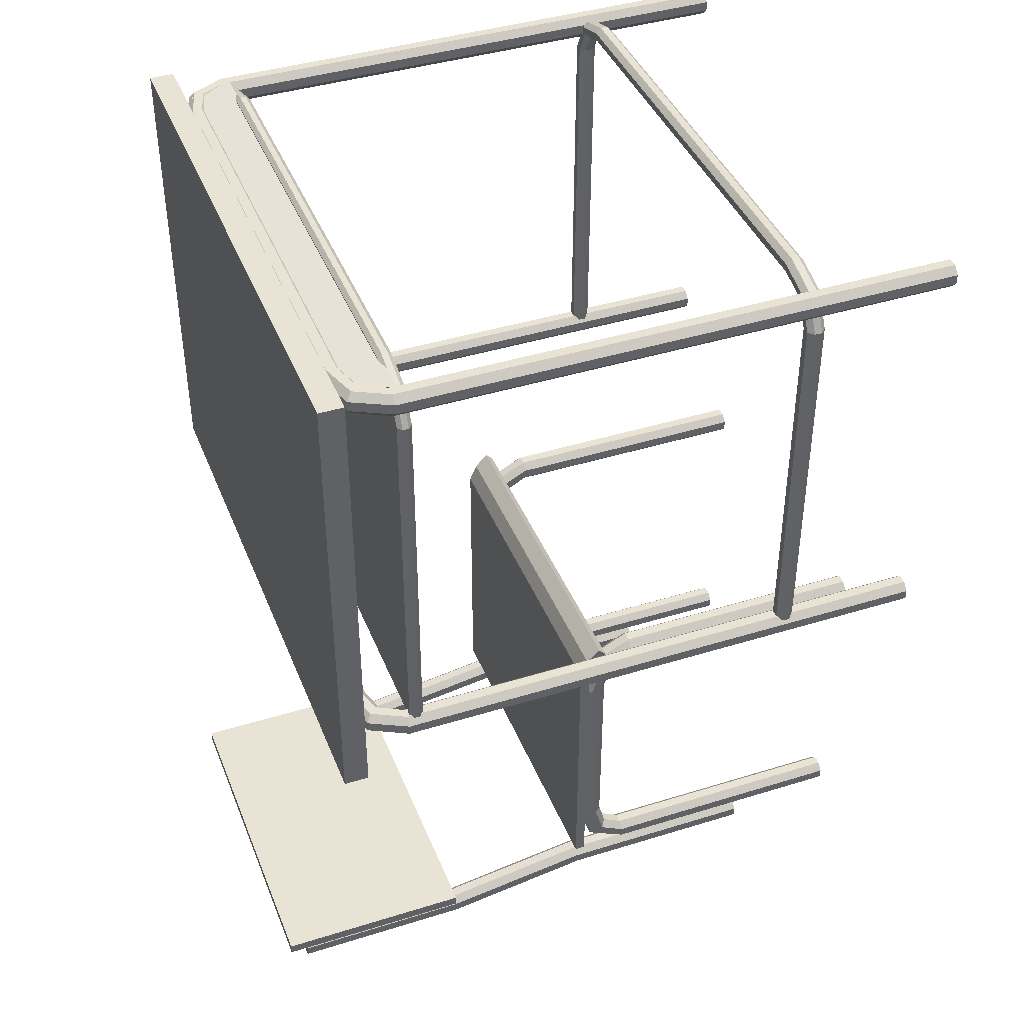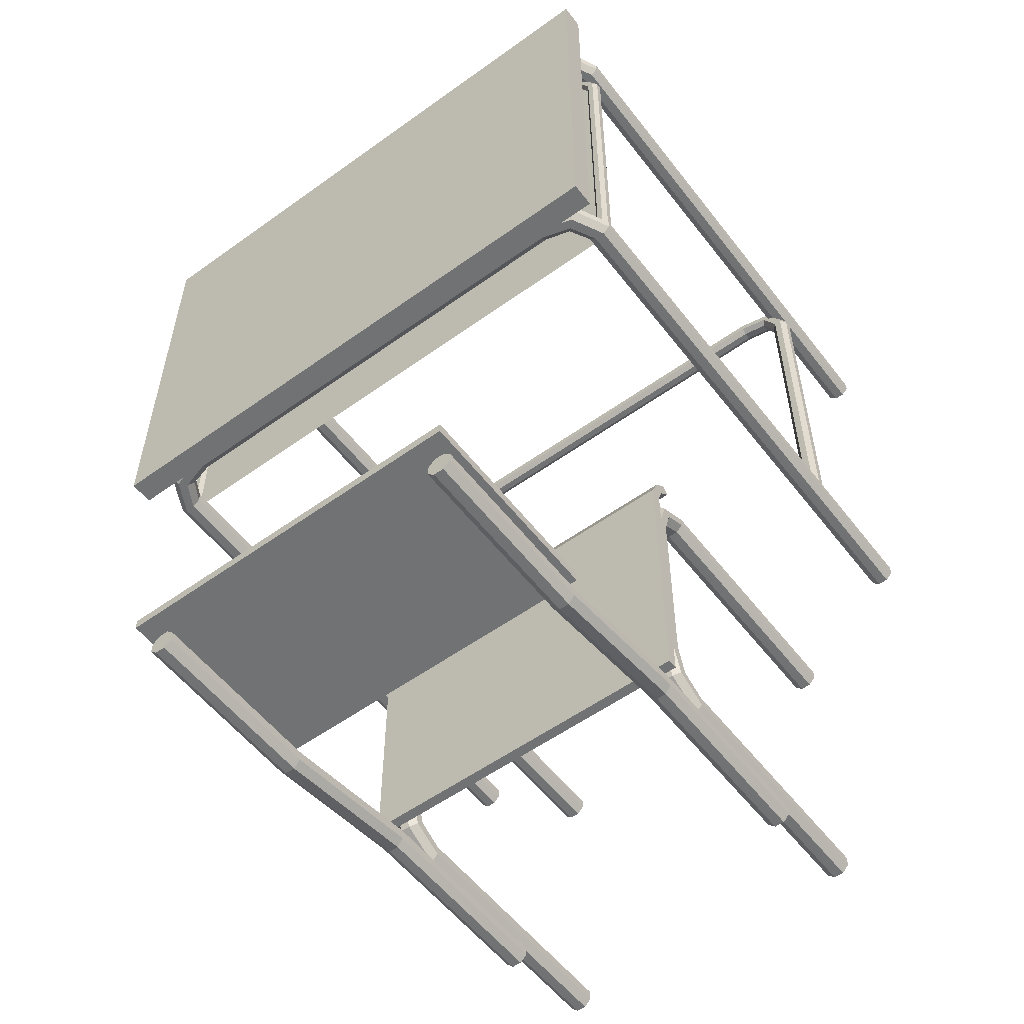
<metadata>
{"format":"obj","ext":"obj","renderer":"f3d","projection":"perspective","resolution":1024,"background":"white","views":[{"elev":41.2,"azim":-110.7,"up":"+Z"},{"elev":-55.5,"azim":-142.9,"up":"+Z"}]}
</metadata>
<code>
g default
v 1.796 2.625 2.222
v 1.845 2.625 2.173
v 1.845 2.625 2.103
v 1.796 2.625 2.054
v 1.726 2.625 2.054
v 1.677 2.625 2.103
v 1.726 2.625 2.222
v 1.677 2.625 2.173
v -2.086 -1.234 2.103
v -2.135 -1.234 2.054
v -2.086 -1.234 2.173
v -2.135 -1.234 2.222
v -2.204 -1.234 2.222
v -2.254 -1.234 2.173
v -2.254 -1.234 2.103
v -2.204 -1.234 2.054
v 1.796 -1.234 2.222
v 1.845 -1.234 2.173
v 1.845 -1.234 2.103
v 1.796 -1.234 2.054
v 1.726 -1.234 2.054
v 1.677 -1.234 2.103
v 1.726 -1.234 2.222
v 1.677 -1.234 2.173
v -2.086 2.625 2.103
v -2.135 2.625 2.054
v -2.086 2.625 2.173
v -2.135 2.625 2.222
v -2.204 2.625 2.222
v -2.254 2.625 2.173
v -2.254 2.625 2.103
v -2.204 2.625 2.054
v -2.005 2.766 2.103
v -2.039 2.802 2.054
v -2.005 2.766 2.173
v -2.039 2.802 2.222
v -2.086 2.852 2.222
v -2.12 2.888 2.173
v -2.12 2.888 2.103
v -2.086 2.852 2.054
v -1.83 2.813 2.103
v -1.83 2.862 2.054
v -1.83 2.813 2.173
v -1.83 2.862 2.222
v -1.83 2.932 2.222
v -1.83 2.981 2.173
v -1.83 2.981 2.103
v -1.83 2.932 2.054
v 1.596 2.766 2.173
v 1.63 2.802 2.222
v 1.596 2.766 2.103
v 1.63 2.802 2.054
v 1.678 2.852 2.054
v 1.711 2.888 2.103
v 1.711 2.888 2.173
v 1.678 2.852 2.222
v 1.421 2.813 2.173
v 1.421 2.862 2.222
v 1.421 2.813 2.103
v 1.421 2.862 2.054
v 1.421 2.932 2.054
v 1.421 2.981 2.103
v 1.421 2.981 2.173
v 1.421 2.932 2.222
v 1.421 -0.3216 5.062
v 1.421 -0.2846 5.099
v 1.421 -0.2322 5.099
v 1.421 -0.1951 5.062
v 1.421 -0.1951 5.01
v 1.421 -0.2322 4.973
v 1.421 -0.3216 5.01
v 1.421 -0.2846 4.973
v 1.672 -0.3216 4.985
v 1.697 -0.2846 5.012
v 1.697 -0.2322 5.012
v 1.672 -0.1951 4.985
v 1.636 -0.1951 4.947
v 1.611 -0.2322 4.92
v 1.636 -0.3216 4.947
v 1.611 -0.2846 4.92
v -1.83 -0.1951 5.062
v -1.83 -0.2322 5.099
v -1.83 -0.2846 5.099
v -1.83 -0.3216 5.062
v -1.83 -0.3216 5.01
v -1.83 -0.2846 4.973
v -1.83 -0.1951 5.01
v -1.83 -0.2322 4.973
v -2.08 -0.1951 4.985
v -2.106 -0.2322 5.012
v -2.106 -0.2846 5.012
v -2.08 -0.3216 4.985
v -2.045 -0.3216 4.947
v -2.019 -0.2846 4.92
v -2.045 -0.1951 4.947
v -2.019 -0.2322 4.92
v -2.196 -0.1951 4.763
v -2.233 -0.2322 4.763
v -2.233 -0.2846 4.763
v -2.196 -0.3216 4.763
v -2.143 -0.3216 4.763
v -2.106 -0.2846 4.763
v -2.143 -0.1951 4.763
v -2.106 -0.2322 4.763
v 1.698 -0.2846 2.135
v 1.735 -0.3217 2.135
v 1.698 -0.2322 2.135
v 1.735 -0.1951 2.135
v 1.787 -0.1951 2.135
v 1.824 -0.2322 2.135
v 1.824 -0.2846 2.135
v 1.787 -0.3217 2.135
v -2.196 -0.1951 2.135
v -2.233 -0.2322 2.135
v -2.233 -0.2846 2.135
v -2.196 -0.3216 2.135
v -2.143 -0.3216 2.135
v -2.106 -0.2846 2.135
v -2.143 -0.1951 2.135
v -2.106 -0.2322 2.135
v 1.698 -0.2846 4.763
v 1.735 -0.3216 4.763
v 1.698 -0.2322 4.763
v 1.735 -0.1951 4.763
v 1.787 -0.1951 4.763
v 1.824 -0.2322 4.763
v 1.824 -0.2846 4.763
v 1.787 -0.3216 4.763
v -2.319 3.131 1.852
v 1.851 3.131 1.852
v -2.319 2.96 1.852
v 1.851 2.96 1.852
v -2.319 3.131 5.125
v 1.851 3.131 5.125
v -2.319 2.96 5.125
v 1.851 2.96 5.125
v 1.796 2.625 5.046
v 1.845 2.625 4.997
v 1.845 2.625 4.927
v 1.796 2.625 4.878
v 1.726 2.625 4.878
v 1.677 2.625 4.927
v 1.726 2.625 5.046
v 1.677 2.625 4.997
v -2.086 -1.234 4.927
v -2.135 -1.234 4.878
v -2.086 -1.234 4.997
v -2.135 -1.234 5.046
v -2.204 -1.234 5.046
v -2.254 -1.234 4.997
v -2.254 -1.234 4.927
v -2.204 -1.234 4.878
v 1.796 -1.234 5.046
v 1.845 -1.234 4.997
v 1.845 -1.234 4.927
v 1.796 -1.234 4.878
v 1.726 -1.234 4.878
v 1.677 -1.234 4.927
v 1.726 -1.234 5.046
v 1.677 -1.234 4.997
v -2.086 2.625 4.927
v -2.135 2.625 4.878
v -2.086 2.625 4.997
v -2.135 2.625 5.046
v -2.204 2.625 5.046
v -2.254 2.625 4.997
v -2.254 2.625 4.927
v -2.204 2.625 4.878
v -2.005 2.766 4.927
v -2.039 2.802 4.878
v -2.005 2.766 4.997
v -2.039 2.802 5.046
v -2.086 2.852 5.046
v -2.12 2.888 4.997
v -2.12 2.888 4.927
v -2.086 2.852 4.878
v -1.83 2.813 4.927
v -1.83 2.862 4.878
v -1.83 2.813 4.997
v -1.83 2.862 5.046
v -1.83 2.932 5.046
v -1.83 2.981 4.997
v -1.83 2.981 4.927
v -1.83 2.932 4.878
v 1.596 2.766 4.997
v 1.63 2.802 5.046
v 1.596 2.766 4.927
v 1.63 2.802 4.878
v 1.678 2.852 4.878
v 1.711 2.888 4.927
v 1.711 2.888 4.997
v 1.678 2.852 5.046
v 1.421 2.813 4.997
v 1.421 2.862 5.046
v 1.421 2.813 4.927
v 1.421 2.862 4.878
v 1.421 2.932 4.878
v 1.421 2.981 4.927
v 1.421 2.981 4.997
v 1.421 2.932 5.046
v 1.781 2.507 4.763
v 1.81 2.535 4.763
v 1.81 2.576 4.763
v 1.781 2.604 4.763
v 1.741 2.604 4.763
v 1.712 2.576 4.763
v 1.741 2.507 4.763
v 1.712 2.535 4.763
v -2.121 2.576 2.135
v -2.149 2.604 2.135
v -2.121 2.535 2.135
v -2.149 2.507 2.135
v -2.19 2.507 2.135
v -2.218 2.535 2.135
v -2.218 2.576 2.135
v -2.19 2.604 2.135
v 1.781 2.507 2.135
v 1.81 2.535 2.135
v 1.81 2.576 2.135
v 1.781 2.604 2.135
v 1.741 2.604 2.135
v 1.712 2.576 2.135
v 1.741 2.507 2.135
v 1.712 2.535 2.135
v -2.121 2.576 4.763
v -2.149 2.604 4.763
v -2.121 2.535 4.763
v -2.149 2.507 4.763
v -2.19 2.507 4.763
v -2.218 2.535 4.763
v -2.218 2.576 4.763
v -2.19 2.604 4.763
v -2.029 2.576 4.93
v -2.049 2.604 4.951
v -2.029 2.535 4.93
v -2.049 2.507 4.951
v -2.076 2.507 4.98
v -2.096 2.535 5.001
v -2.096 2.576 5.001
v -2.076 2.604 4.98
v -1.83 2.576 4.987
v -1.83 2.604 5.016
v -1.83 2.535 4.987
v -1.83 2.507 5.016
v -1.83 2.507 5.056
v -1.83 2.535 5.085
v -1.83 2.576 5.085
v -1.83 2.604 5.056
v 1.62 2.535 4.93
v 1.64 2.507 4.951
v 1.62 2.576 4.93
v 1.64 2.604 4.951
v 1.668 2.604 4.98
v 1.687 2.576 5.001
v 1.687 2.535 5.001
v 1.668 2.507 4.98
v 1.421 2.535 4.987
v 1.421 2.507 5.016
v 1.421 2.576 4.987
v 1.421 2.604 5.016
v 1.421 2.604 5.056
v 1.421 2.576 5.085
v 1.421 2.535 5.085
v 1.421 2.507 5.056
v 1.781 2.576 5.048
v 1.781 2.576 2.1
v -2.146 2.576 5.048
v -2.146 2.576 2.1
v 1.64 2.886 5.033
v -2.005 2.886 5.033
v 1.781 2.576 5.048
v 1.781 2.576 2.1
v -2.146 2.576 5.048
v -2.146 2.576 2.1
v 1.64 2.886 5.033
v -2.005 2.886 5.033
v -1.462 0.9408 1.321
v -1.462 0.9408 -0.6793
v 1.006 0.9408 -0.6793
v 1.006 0.9408 1.321
v -1.462 1.013 1.341
v -1.462 1.013 -0.6793
v 1.006 1.013 -0.6793
v 1.006 1.013 1.341
v -1.462 0.816 1.506
v 1.006 0.816 1.506
v -1.462 0.8683 1.561
v 1.006 0.8683 1.561
v 0.8109 -0.4417 -0.8715
v 0.8601 -0.4417 -0.9207
v 0.8109 -0.4417 -0.8019
v 0.8601 -0.4417 -0.7527
v 0.9297 -0.4417 -0.7527
v 0.9789 -0.4417 -0.8019
v 0.9789 -0.4417 -0.8715
v 0.9297 -0.4417 -0.9207
v -1.313 3.309 -1.09
v -1.264 3.309 -1.041
v -1.264 3.309 -0.9719
v -1.313 3.309 -0.9229
v -1.383 3.309 -0.9229
v -1.432 3.309 -0.9719
v -1.383 3.309 -1.09
v -1.432 3.309 -1.041
v 0.8109 0.975 -0.8706
v 0.8601 0.964 -0.9186
v 0.8109 0.9905 -0.8028
v 0.8601 1.002 -0.7549
v 0.9297 1.002 -0.7549
v 0.9789 0.9905 -0.8028
v 0.9789 0.975 -0.8707
v 0.9297 0.964 -0.9186
v -1.313 2.042 -1.087
v -1.264 2.047 -1.038
v -1.264 2.054 -0.9689
v -1.313 2.059 -0.92
v -1.383 2.059 -0.92
v -1.432 2.054 -0.9689
v -1.383 2.042 -1.087
v -1.432 2.047 -1.038
v 0.8109 2.047 -1.038
v 0.8601 2.042 -1.087
v 0.8109 2.054 -0.9689
v 0.8601 2.059 -0.92
v 0.9297 2.059 -0.92
v 0.9789 2.054 -0.9689
v 0.9789 2.047 -1.038
v 0.9297 2.042 -1.087
v -1.313 0.964 -0.9186
v -1.264 0.975 -0.8707
v -1.264 0.9905 -0.8028
v -1.313 1.002 -0.7549
v -1.383 1.002 -0.7549
v -1.432 0.9905 -0.8028
v -1.383 0.964 -0.9186
v -1.432 0.975 -0.8706
v 0.8109 3.309 -1.041
v 0.8601 3.309 -1.09
v 0.8109 3.309 -0.9719
v 0.8601 3.309 -0.9229
v 0.9297 3.309 -0.9229
v 0.9789 3.309 -0.9719
v 0.9789 3.309 -1.041
v 0.9297 3.309 -1.09
v -1.313 -0.4417 -0.9207
v -1.264 -0.4417 -0.8715
v -1.264 -0.4417 -0.8019
v -1.313 -0.4417 -0.7527
v -1.383 -0.4417 -0.7527
v -1.432 -0.4417 -0.8019
v -1.383 -0.4417 -0.9207
v -1.432 -0.4417 -0.8715
v -1.462 2.058 -0.9198
v 1.006 2.058 -0.9198
v -1.462 2.058 -0.8472
v 1.006 2.058 -0.8472
v -1.462 3.451 -0.9198
v 1.006 3.451 -0.9198
v -1.462 3.451 -0.8472
v 1.006 3.451 -0.8472
v 0.9789 0.5939 -0.7064
v 0.9297 0.5939 -0.7556
v 0.8601 0.5939 -0.7556
v 0.8109 0.5939 -0.7064
v 0.8109 0.5939 -0.6368
v 0.8601 0.5939 -0.5876
v 0.9789 0.5939 -0.6368
v 0.9297 0.5939 -0.5876
v 0.8601 -1.233 1.341
v 0.8109 -1.233 1.391
v 0.9296 -1.233 1.341
v 0.9788 -1.233 1.391
v 0.9788 -1.233 1.46
v 0.9296 -1.233 1.509
v 0.8601 -1.233 1.509
v 0.8109 -1.233 1.46
v 0.9789 -1.233 -0.7064
v 0.9297 -1.233 -0.7556
v 0.8601 -1.233 -0.7556
v 0.8109 -1.233 -0.7064
v 0.8109 -1.233 -0.6368
v 0.8601 -1.233 -0.5876
v 0.9789 -1.233 -0.6368
v 0.9297 -1.233 -0.5876
v 0.8601 0.5939 1.341
v 0.8109 0.5939 1.391
v 0.9297 0.5939 1.341
v 0.9789 0.5939 1.391
v 0.9789 0.5939 1.46
v 0.9297 0.5939 1.509
v 0.8601 0.5939 1.509
v 0.8109 0.5939 1.46
v 0.8601 0.735 1.261
v 0.8109 0.7709 1.295
v 0.9297 0.735 1.261
v 0.9789 0.7709 1.295
v 0.9789 0.8216 1.342
v 0.9297 0.8574 1.376
v 0.8601 0.8574 1.376
v 0.8109 0.8216 1.342
v 0.8601 0.7824 1.086
v 0.8109 0.8316 1.086
v 0.9297 0.7824 1.086
v 0.9789 0.8316 1.086
v 0.9789 0.9012 1.086
v 0.9297 0.9504 1.086
v 0.8601 0.9504 1.086
v 0.8109 0.9012 1.086
v 0.9297 0.735 -0.5071
v 0.9789 0.7709 -0.5408
v 0.8601 0.735 -0.5071
v 0.8109 0.7709 -0.5408
v 0.8109 0.8216 -0.5885
v 0.8601 0.8574 -0.6222
v 0.9296 0.8574 -0.6222
v 0.9789 0.8216 -0.5885
v 0.9297 0.7824 -0.3318
v 0.9789 0.8316 -0.3318
v 0.8601 0.7824 -0.3318
v 0.8109 0.8316 -0.3318
v 0.8109 0.9012 -0.3318
v 0.8601 0.9504 -0.3318
v 0.9297 0.9504 -0.3318
v 0.9789 0.9012 -0.3318
v -1.264 0.5939 -0.7064
v -1.313 0.5939 -0.7556
v -1.383 0.5939 -0.7556
v -1.432 0.5939 -0.7064
v -1.432 0.5939 -0.6368
v -1.383 0.5939 -0.5876
v -1.264 0.5939 -0.6368
v -1.313 0.5939 -0.5876
v -1.383 -1.233 1.341
v -1.432 -1.233 1.391
v -1.313 -1.233 1.341
v -1.264 -1.233 1.391
v -1.264 -1.233 1.46
v -1.313 -1.233 1.509
v -1.383 -1.233 1.509
v -1.432 -1.233 1.46
v -1.264 -1.233 -0.7064
v -1.313 -1.233 -0.7556
v -1.383 -1.233 -0.7556
v -1.432 -1.233 -0.7064
v -1.432 -1.233 -0.6368
v -1.383 -1.233 -0.5876
v -1.264 -1.233 -0.6368
v -1.313 -1.233 -0.5876
v -1.383 0.5939 1.341
v -1.432 0.5939 1.391
v -1.313 0.5939 1.341
v -1.264 0.5939 1.391
v -1.264 0.5939 1.46
v -1.313 0.5939 1.509
v -1.383 0.5939 1.509
v -1.432 0.5939 1.46
v -1.383 0.735 1.261
v -1.432 0.7709 1.295
v -1.313 0.735 1.261
v -1.264 0.7709 1.295
v -1.264 0.8216 1.342
v -1.313 0.8574 1.376
v -1.383 0.8574 1.376
v -1.432 0.8216 1.342
v -1.383 0.7824 1.086
v -1.432 0.8316 1.086
v -1.313 0.7824 1.086
v -1.264 0.8316 1.086
v -1.264 0.9012 1.086
v -1.313 0.9504 1.086
v -1.383 0.9504 1.086
v -1.432 0.9012 1.086
v -1.313 0.735 -0.5071
v -1.264 0.7709 -0.5408
v -1.383 0.735 -0.5071
v -1.432 0.7709 -0.5408
v -1.432 0.8216 -0.5885
v -1.383 0.8574 -0.6222
v -1.313 0.8574 -0.6222
v -1.264 0.8216 -0.5885
v -1.313 0.7824 -0.3318
v -1.264 0.8316 -0.3318
v -1.383 0.7824 -0.3318
v -1.432 0.8316 -0.3318
v -1.432 0.9012 -0.3318
v -1.383 0.9504 -0.3318
v -1.313 0.9504 -0.3318
v -1.264 0.9012 -0.3318
v 1.006 0.9605 1.466
v -1.462 0.9605 1.466
v -1.462 0.898 1.429
v 1.006 0.898 1.429
g Mesh
f 6 8 49 51
f 9 11 12 13 14 15 16 10
f 24 22 21 20 19 18 17 23
f 27 25 33 35
f 13 12 28 29
f 10 16 32 26
f 24 23 7 8
f 19 20 4 3
f 18 19 3 2
f 12 11 27 28
f 16 15 31 32
f 22 24 8 6
f 17 18 2 1
f 21 22 6 5
f 11 9 25 27
f 15 14 30 31
f 14 13 29 30
f 23 17 1 7
f 20 21 5 4
f 9 10 26 25
f 33 34 42 41
f 32 31 39 40
f 28 27 35 36
f 26 32 40 34
f 29 28 36 37
f 30 29 37 38
f 25 26 34 33
f 31 30 38 39
f 39 38 46 47
f 35 33 41 43
f 40 39 47 48
f 36 35 43 44
f 34 40 48 42
f 37 36 44 45
f 38 37 45 46
f 49 50 58 57
f 1 2 55 56
f 5 6 51 52
f 7 1 56 50
f 4 5 52 53
f 3 4 53 54
f 8 7 50 49
f 2 3 54 55
f 55 54 62 63
f 51 49 57 59
f 56 55 63 64
f 52 51 59 60
f 50 56 64 58
f 53 52 60 61
f 54 53 61 62
f 64 45 44 58
f 64 63 46 45
f 43 57 58 44
f 42 60 59 41
f 48 61 60 42
f 61 48 47 62
f 62 47 46 63
f 41 59 57 43
f 78 80 72 70
f 126 125 76 75
f 95 89 81 87
f 93 94 86 85
f 128 127 74 73
f 122 128 73 79
f 127 126 75 74
f 65 84 85 71
f 86 72 71 85
f 124 123 78 77
f 92 93 85 84
f 73 74 66 65
f 67 82 83 66
f 77 78 70 69
f 121 122 79 80
f 91 92 84 83
f 80 79 71 72
f 81 68 69 87
f 76 77 69 68
f 125 124 77 76
f 101 102 94 93
f 100 101 93 92
f 90 91 83 82
f 94 96 88 86
f 98 99 91 90
f 104 103 95 96
f 89 90 82 81
f 99 100 92 91
f 106 112 128 122
f 103 97 89 95
f 115 116 100 99
f 96 95 87 88
f 97 98 90 89
f 120 119 103 104
f 109 108 124 125
f 105 106 122 121
f 88 70 72 86
f 79 73 65 71
f 68 81 82 67
f 75 76 68 67
f 65 66 83 84
f 74 75 67 66
f 87 69 70 88
f 120 118 117 116 115 114 113 119
f 110 109 125 126
f 123 121 80 78
f 116 117 101 100
f 119 113 97 103
f 102 104 96 94
f 105 107 108 109 110 111 112 106
f 107 105 121 123
f 113 114 98 97
f 112 111 127 128
f 118 120 104 102
f 108 107 123 124
f 111 110 126 127
f 117 118 102 101
f 114 115 99 98
f 131 129 130 132
f 135 136 134 133
f 132 130 134 136
f 131 132 136 135
f 129 131 135 133
f 130 129 133 134
f 142 144 185 187
f 145 147 148 149 150 151 152 146
f 160 158 157 156 155 154 153 159
f 163 161 169 171
f 149 148 164 165
f 146 152 168 162
f 160 159 143 144
f 155 156 140 139
f 154 155 139 138
f 148 147 163 164
f 152 151 167 168
f 158 160 144 142
f 153 154 138 137
f 157 158 142 141
f 147 145 161 163
f 151 150 166 167
f 150 149 165 166
f 159 153 137 143
f 156 157 141 140
f 145 146 162 161
f 169 170 178 177
f 168 167 175 176
f 164 163 171 172
f 162 168 176 170
f 165 164 172 173
f 166 165 173 174
f 161 162 170 169
f 167 166 174 175
f 175 174 182 183
f 171 169 177 179
f 176 175 183 184
f 172 171 179 180
f 170 176 184 178
f 173 172 180 181
f 174 173 181 182
f 185 186 194 193
f 137 138 191 192
f 141 142 187 188
f 143 137 192 186
f 140 141 188 189
f 139 140 189 190
f 144 143 186 185
f 138 139 190 191
f 191 190 198 199
f 187 185 193 195
f 192 191 199 200
f 188 187 195 196
f 186 192 200 194
f 189 188 196 197
f 190 189 197 198
f 200 181 180 194
f 200 199 182 181
f 179 193 194 180
f 178 196 195 177
f 184 197 196 178
f 197 184 183 198
f 198 183 182 199
f 177 195 193 179
f 206 208 249 251
f 209 211 212 213 214 215 216 210
f 224 222 221 220 219 218 217 223
f 227 225 233 235
f 213 212 228 229
f 210 216 232 226
f 224 223 207 208
f 219 220 204 203
f 218 219 203 202
f 212 211 227 228
f 216 215 231 232
f 222 224 208 206
f 217 218 202 201
f 221 222 206 205
f 211 209 225 227
f 215 214 230 231
f 214 213 229 230
f 223 217 201 207
f 220 221 205 204
f 209 210 226 225
f 233 234 242 241
f 232 231 239 240
f 228 227 235 236
f 226 232 240 234
f 229 228 236 237
f 230 229 237 238
f 225 226 234 233
f 231 230 238 239
f 239 238 246 247
f 235 233 241 243
f 240 239 247 248
f 236 235 243 244
f 234 240 248 242
f 237 236 244 245
f 238 237 245 246
f 249 250 258 257
f 201 202 255 256
f 205 206 251 252
f 207 201 256 250
f 204 205 252 253
f 203 204 253 254
f 208 207 250 249
f 202 203 254 255
f 255 254 262 263
f 251 249 257 259
f 256 255 263 264
f 252 251 259 260
f 250 256 264 258
f 253 252 260 261
f 254 253 261 262
f 264 245 244 258
f 264 263 246 245
f 243 257 258 244
f 242 260 259 241
f 248 261 260 242
f 261 248 247 262
f 262 247 246 263
f 241 259 257 243
f 265 267 268 266
f 267 265 269 270
f 271 272 274 273
f 273 276 275 271
f 281 282 278 277
f 282 283 279 278
f 283 284 280 279
f 277 278 279 280
f 284 283 282 281
f 489 490 287 288
f 286 288 287 285
f 490 491 285 287
f 492 489 288 286
f 491 492 286 285
f 289 290 296 295 294 293 292 291
f 315 299 300 316
f 333 317 318 334
f 306 322 328 312
f 317 301 302 318
f 318 302 304 320
f 293 309 308 292
f 290 306 312 296
f 296 312 311 295
f 313 297 298 314
f 331 315 316 332
f 292 308 307 291
f 291 307 305 289
f 295 311 310 294
f 320 304 303 319
f 304 302 301 300 299 298 297 303
f 319 303 297 313
f 289 305 306 290
f 294 310 309 293
f 314 298 299 315
f 325 341 340 324
f 350 334 336 352
f 334 318 320 336
f 309 325 324 308
f 308 324 323 307
f 312 328 327 311
f 329 313 314 330
f 347 331 332 348
f 316 300 301 317
f 307 323 321 305
f 311 327 326 310
f 336 320 319 335
f 330 314 315 331
f 332 316 317 333
f 305 321 322 306
f 310 326 325 309
f 337 339 340 341 342 343 344 338
f 352 351 345 346 347 348 349 350
f 322 338 344 328
f 345 329 330 346
f 349 333 334 350
f 335 319 313 329
f 324 340 339 323
f 328 344 343 327
f 352 336 335 351
f 348 332 333 349
f 323 339 337 321
f 327 343 342 326
f 326 342 341 325
f 346 330 331 347
f 351 335 329 345
f 321 337 338 322
f 355 353 354 356
f 359 360 358 357
f 356 354 358 360
f 356 360 359 355
f 353 355 359 357
f 354 353 357 358
f 366 368 409 411
f 369 371 372 373 374 375 376 370
f 384 382 381 380 379 378 377 383
f 387 385 393 395
f 373 372 388 389
f 370 376 392 386
f 384 383 367 368
f 379 380 364 363
f 378 379 363 362
f 372 371 387 388
f 376 375 391 392
f 382 384 368 366
f 377 378 362 361
f 381 382 366 365
f 371 369 385 387
f 375 374 390 391
f 374 373 389 390
f 383 377 361 367
f 380 381 365 364
f 369 370 386 385
f 393 394 402 401
f 392 391 399 400
f 388 387 395 396
f 386 392 400 394
f 389 388 396 397
f 390 389 397 398
f 385 386 394 393
f 391 390 398 399
f 399 398 406 407
f 395 393 401 403
f 400 399 407 408
f 396 395 403 404
f 394 400 408 402
f 397 396 404 405
f 398 397 405 406
f 409 410 418 417
f 361 362 415 416
f 365 366 411 412
f 367 361 416 410
f 364 365 412 413
f 363 364 413 414
f 368 367 410 409
f 362 363 414 415
f 415 414 422 423
f 411 409 417 419
f 416 415 423 424
f 412 411 419 420
f 410 416 424 418
f 413 412 420 421
f 414 413 421 422
f 424 405 404 418
f 424 423 406 405
f 403 417 418 404
f 402 420 419 401
f 408 421 420 402
f 421 408 407 422
f 422 407 406 423
f 401 419 417 403
f 430 432 473 475
f 433 435 436 437 438 439 440 434
f 448 446 445 444 443 442 441 447
f 451 449 457 459
f 437 436 452 453
f 434 440 456 450
f 448 447 431 432
f 443 444 428 427
f 442 443 427 426
f 436 435 451 452
f 440 439 455 456
f 446 448 432 430
f 441 442 426 425
f 445 446 430 429
f 435 433 449 451
f 439 438 454 455
f 438 437 453 454
f 447 441 425 431
f 444 445 429 428
f 433 434 450 449
f 457 458 466 465
f 456 455 463 464
f 452 451 459 460
f 450 456 464 458
f 453 452 460 461
f 454 453 461 462
f 449 450 458 457
f 455 454 462 463
f 463 462 470 471
f 459 457 465 467
f 464 463 471 472
f 460 459 467 468
f 458 464 472 466
f 461 460 468 469
f 462 461 469 470
f 473 474 482 481
f 425 426 479 480
f 429 430 475 476
f 431 425 480 474
f 428 429 476 477
f 427 428 477 478
f 432 431 474 473
f 426 427 478 479
f 479 478 486 487
f 475 473 481 483
f 480 479 487 488
f 476 475 483 484
f 474 480 488 482
f 477 476 484 485
f 478 477 485 486
f 488 469 468 482
f 488 487 470 469
f 467 481 482 468
f 466 484 483 465
f 472 485 484 466
f 485 472 471 486
f 486 471 470 487
f 465 483 481 467
f 284 281 490 489
f 281 277 491 490
f 280 284 489 492
f 277 280 492 491

</code>
